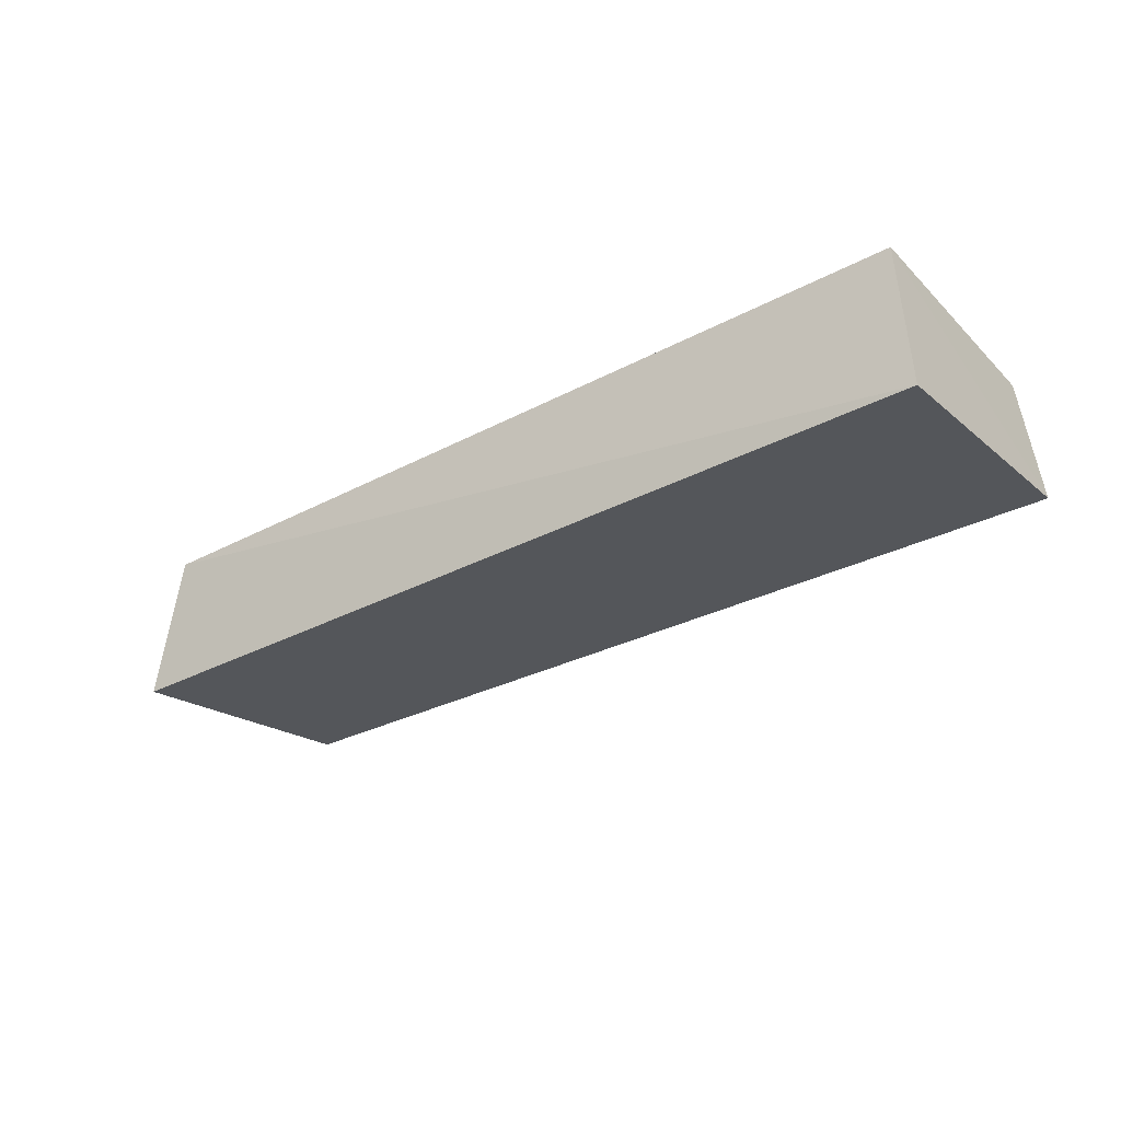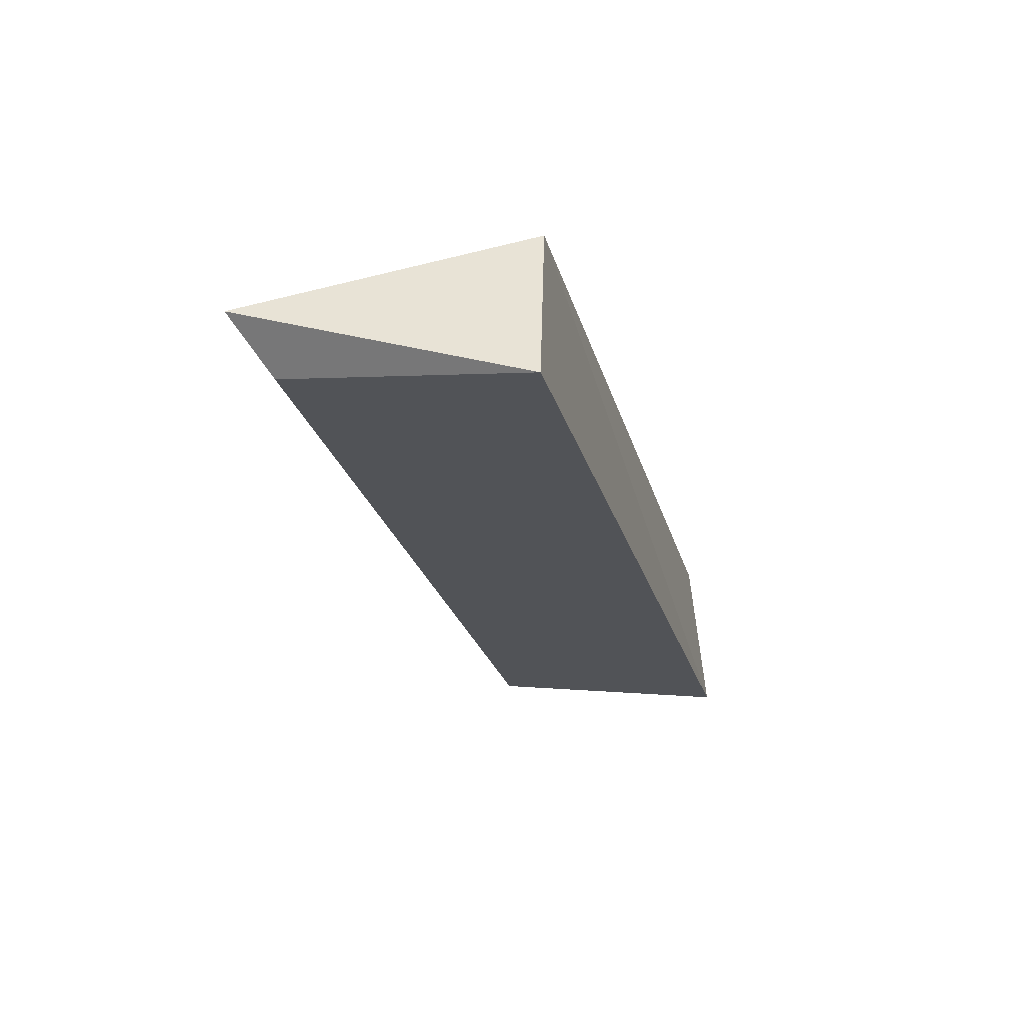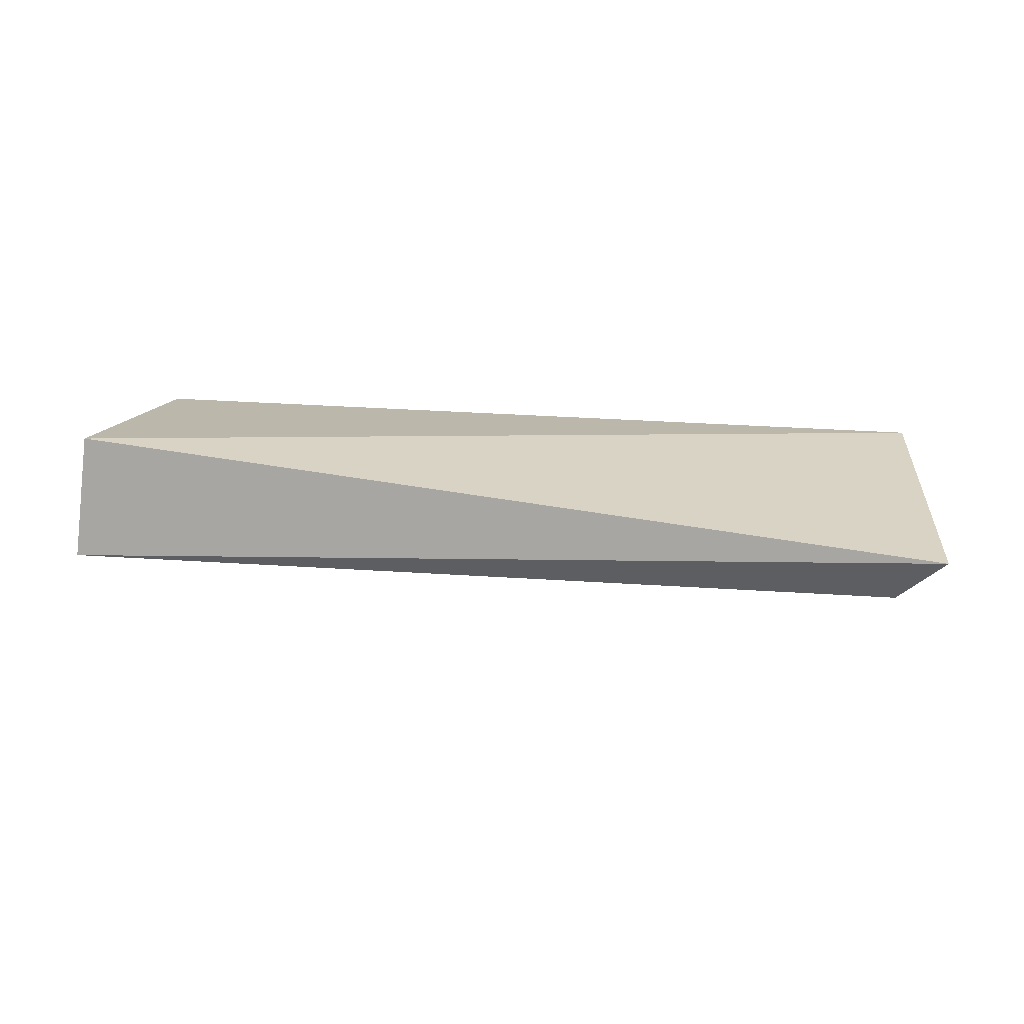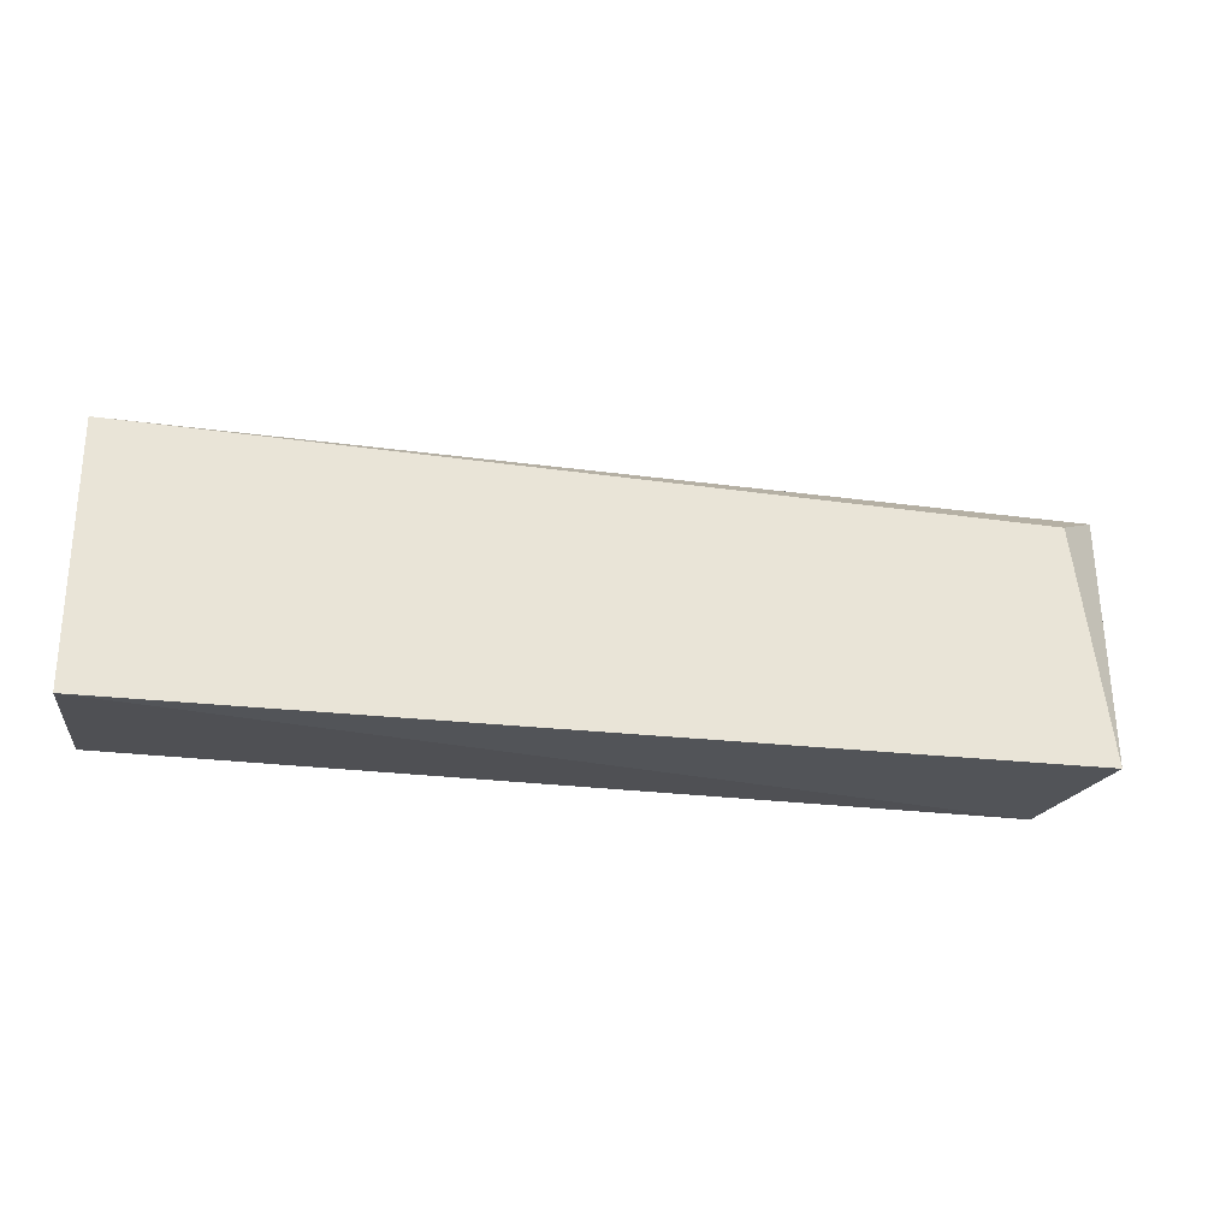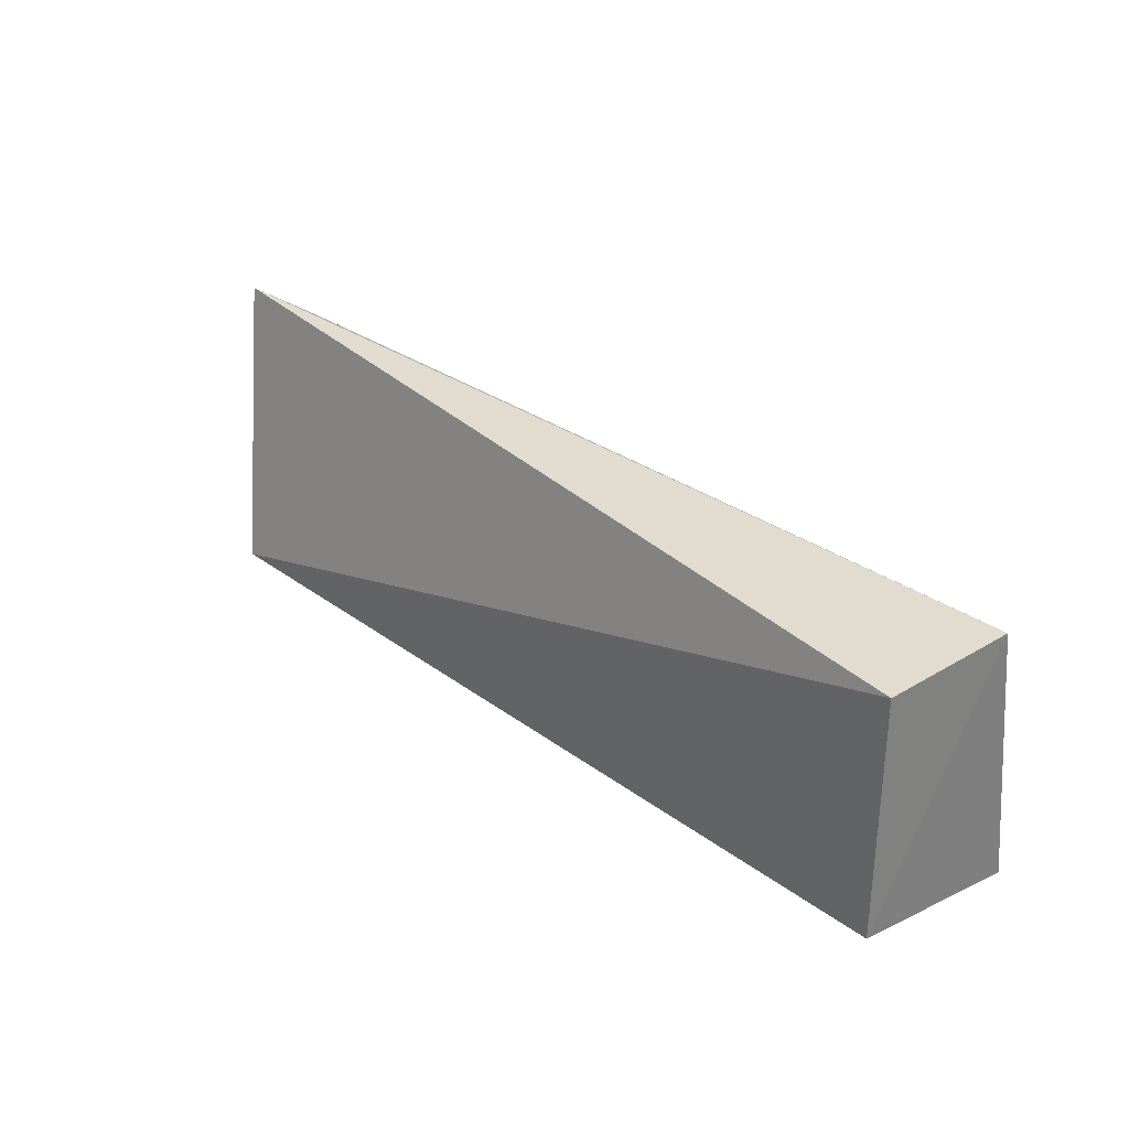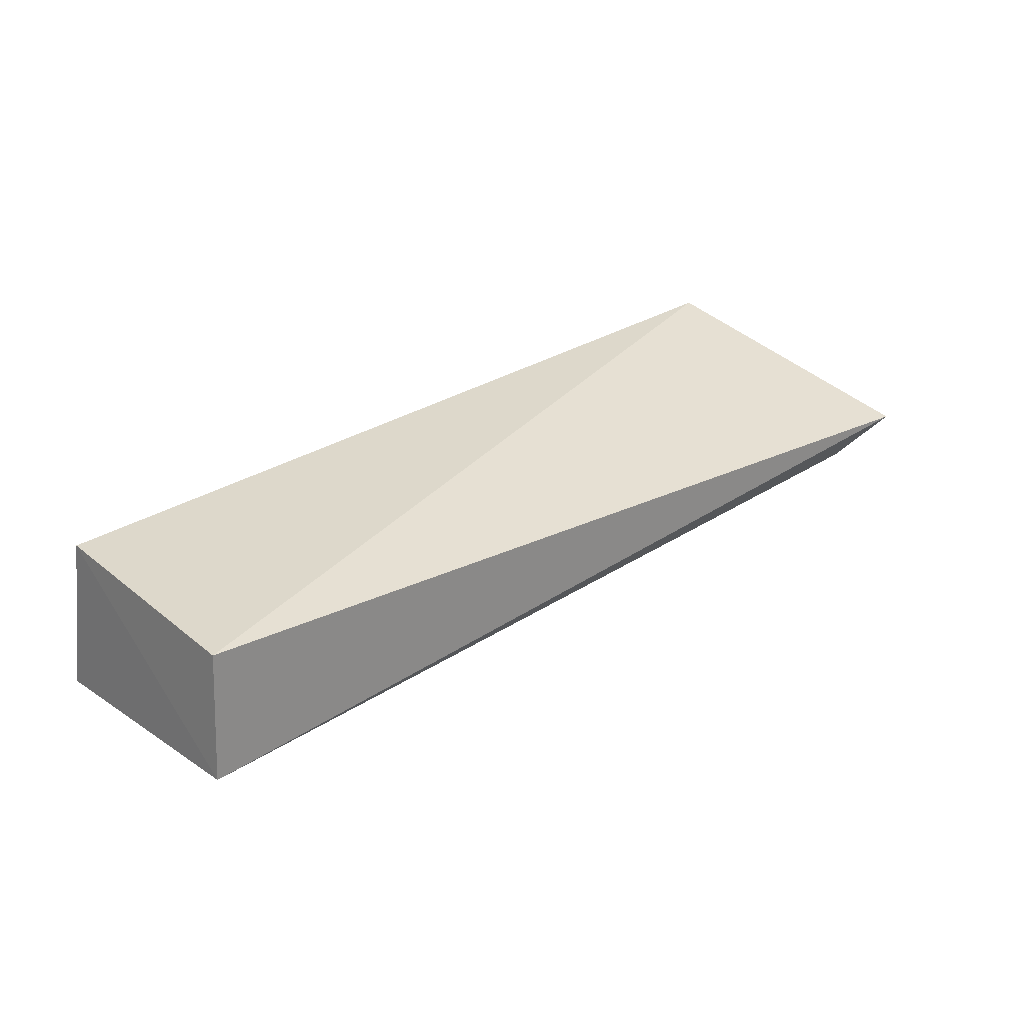
<metadata>
{"format":"obj","ext":"obj","renderer":"f3d","projection":"perspective","resolution":1024,"background":"white","views":[{"elev":-32.4,"azim":-143.5,"up":"+Y"},{"elev":-23.3,"azim":103.9,"up":"+Y"},{"elev":14.3,"azim":13.7,"up":"+Y"},{"elev":-24.0,"azim":-12.4,"up":"+Z"},{"elev":31.0,"azim":-133.5,"up":"+Z"},{"elev":31.3,"azim":-41.3,"up":"+Y"}]}
</metadata>
<code>
v 0.04342 -0.05839 0.1026
v 0.03918 -0.06246 0.09988
v 0.03866 -0.05233 0.07849
v -0.03636 -0.05233 0.07849
v -0.03754 -0.06367 0.1002
v -0.03636 -0.05233 0.09959
v 0.04071 -0.06536 0.07838
v -0.03765 -0.06672 0.07721
f 5 2 1
f 6 1 3
f 6 3 4
f 6 5 1
f 6 4 5
f 7 1 2
f 7 3 1
f 7 2 5
f 8 7 5
f 8 5 4
f 8 4 3
f 8 3 7

</code>
